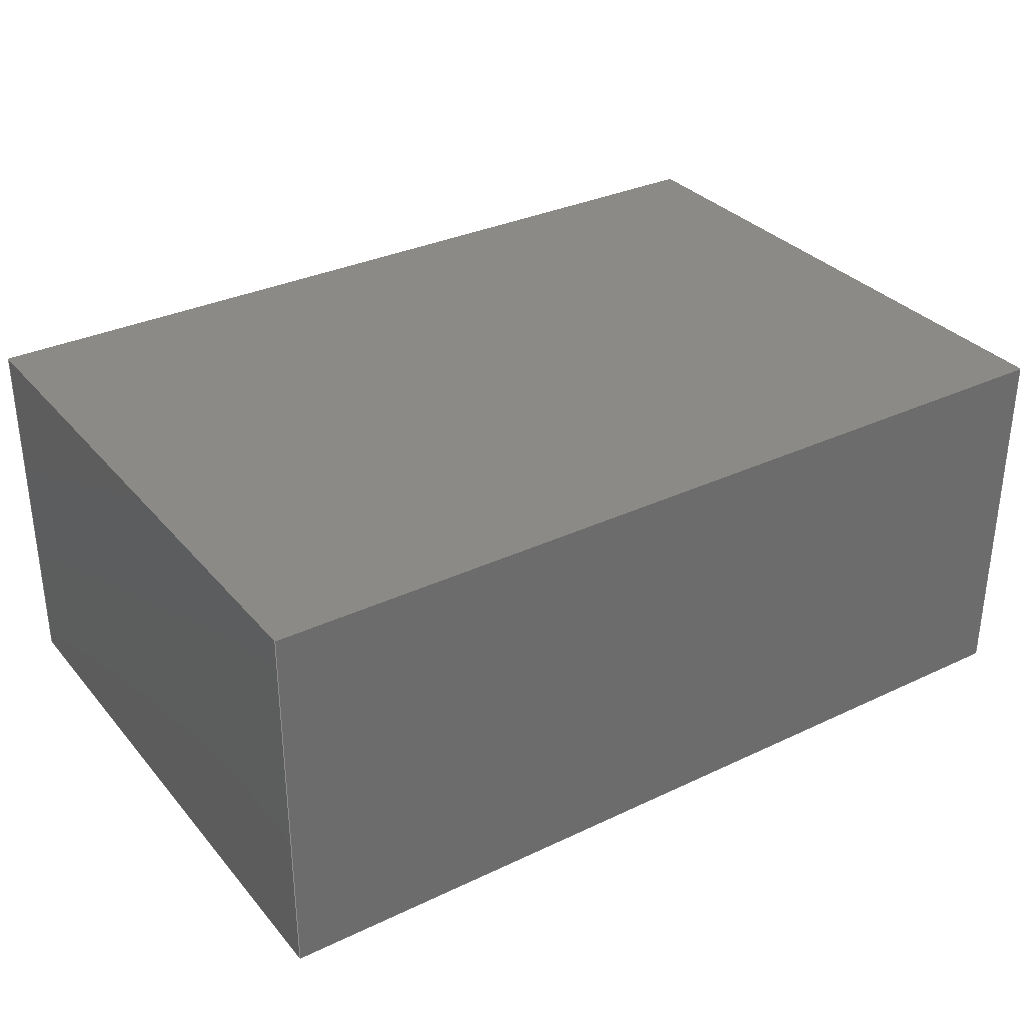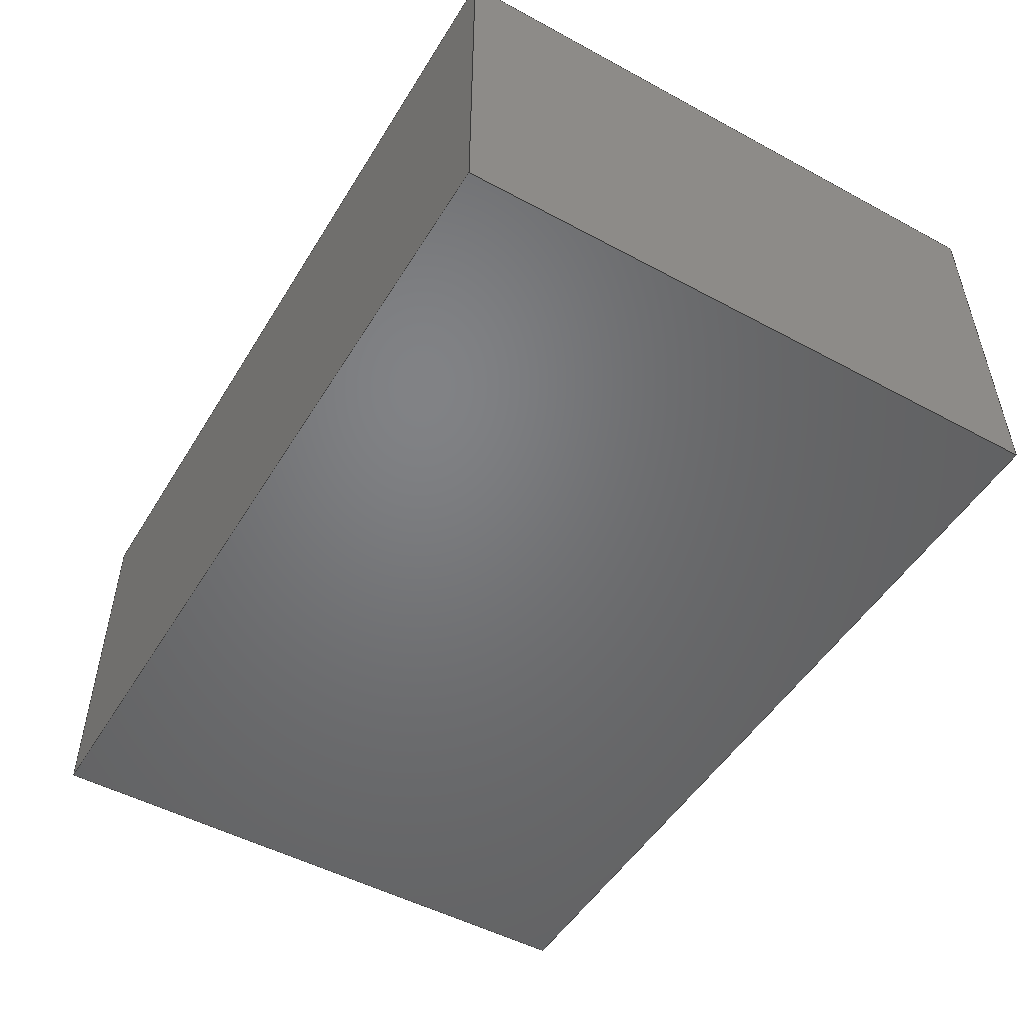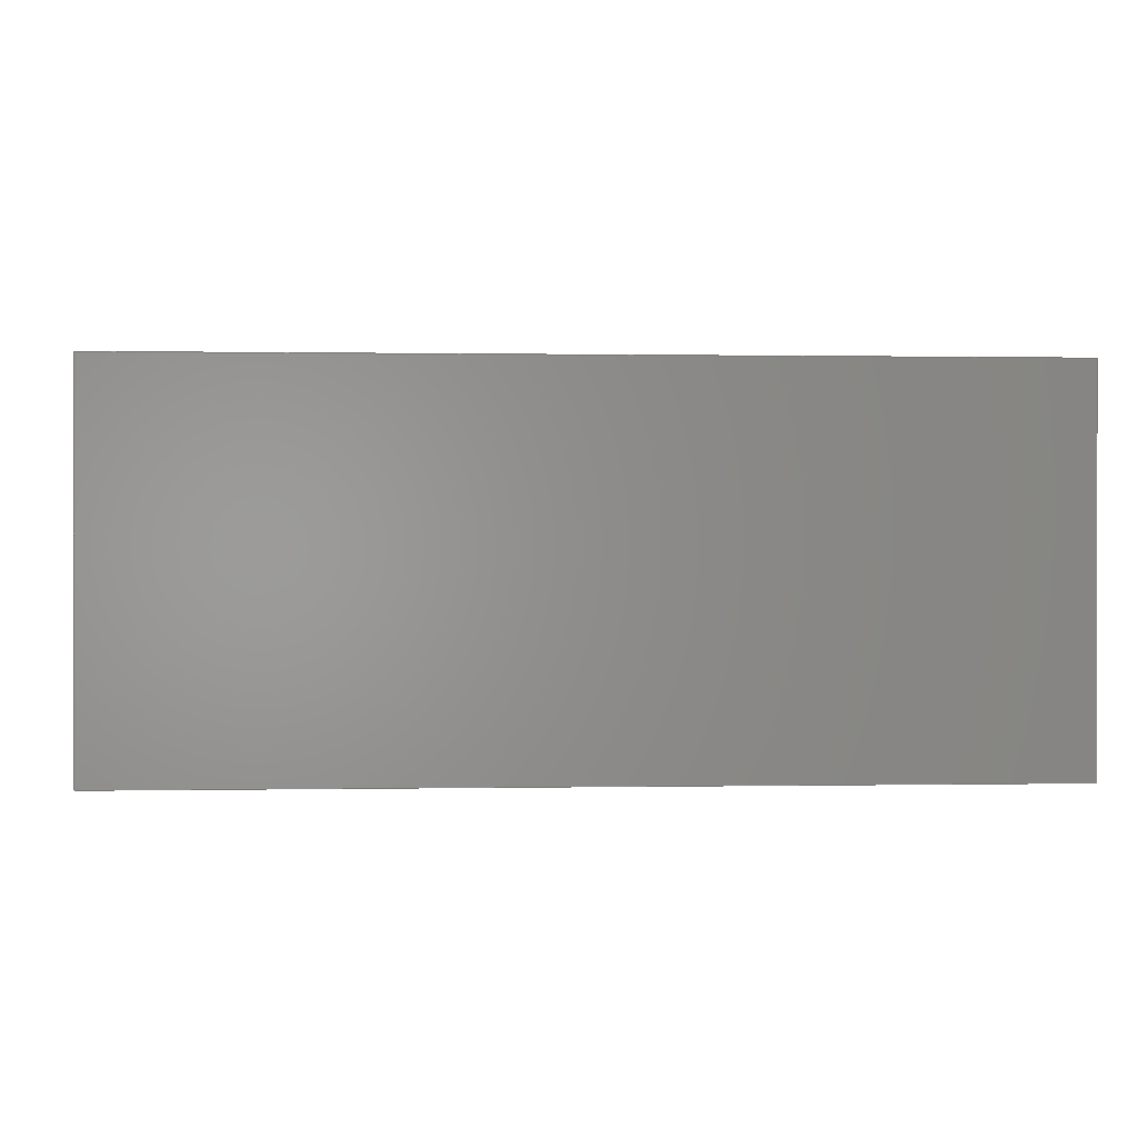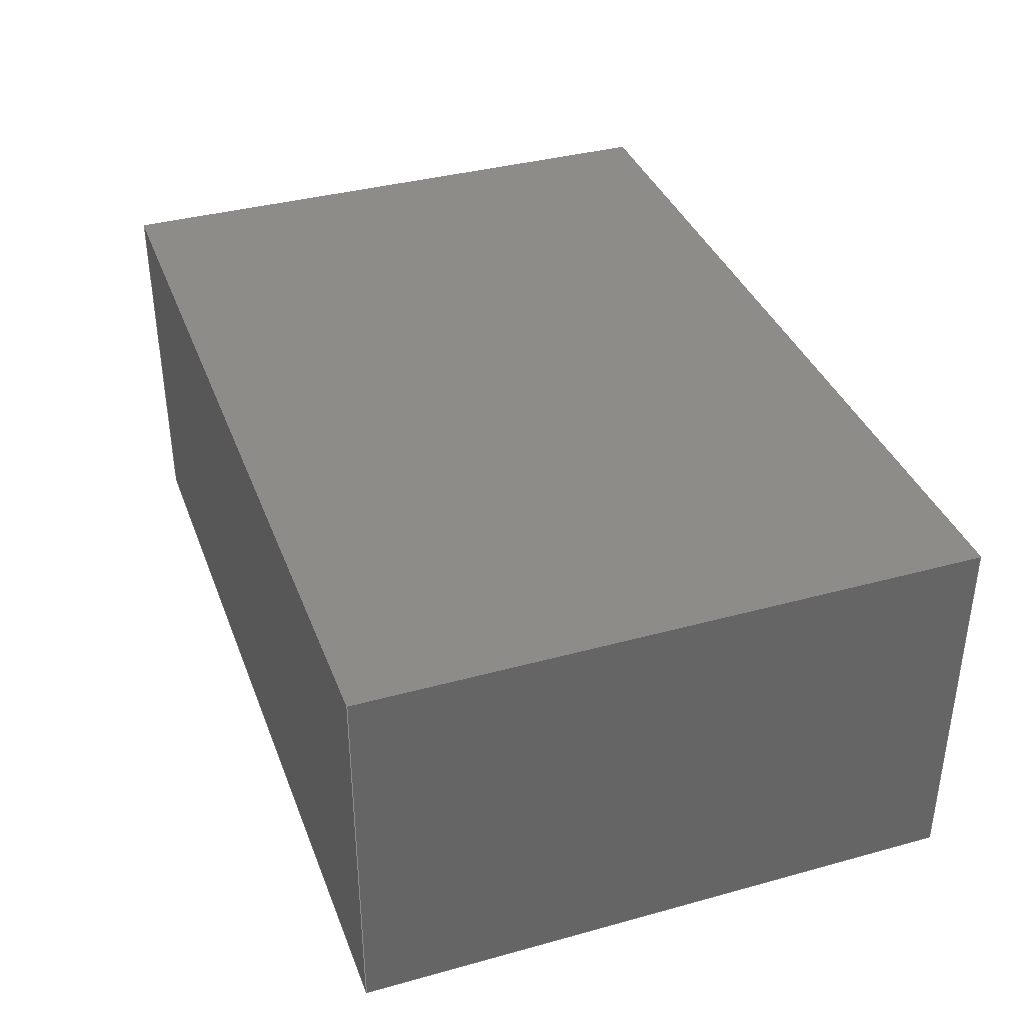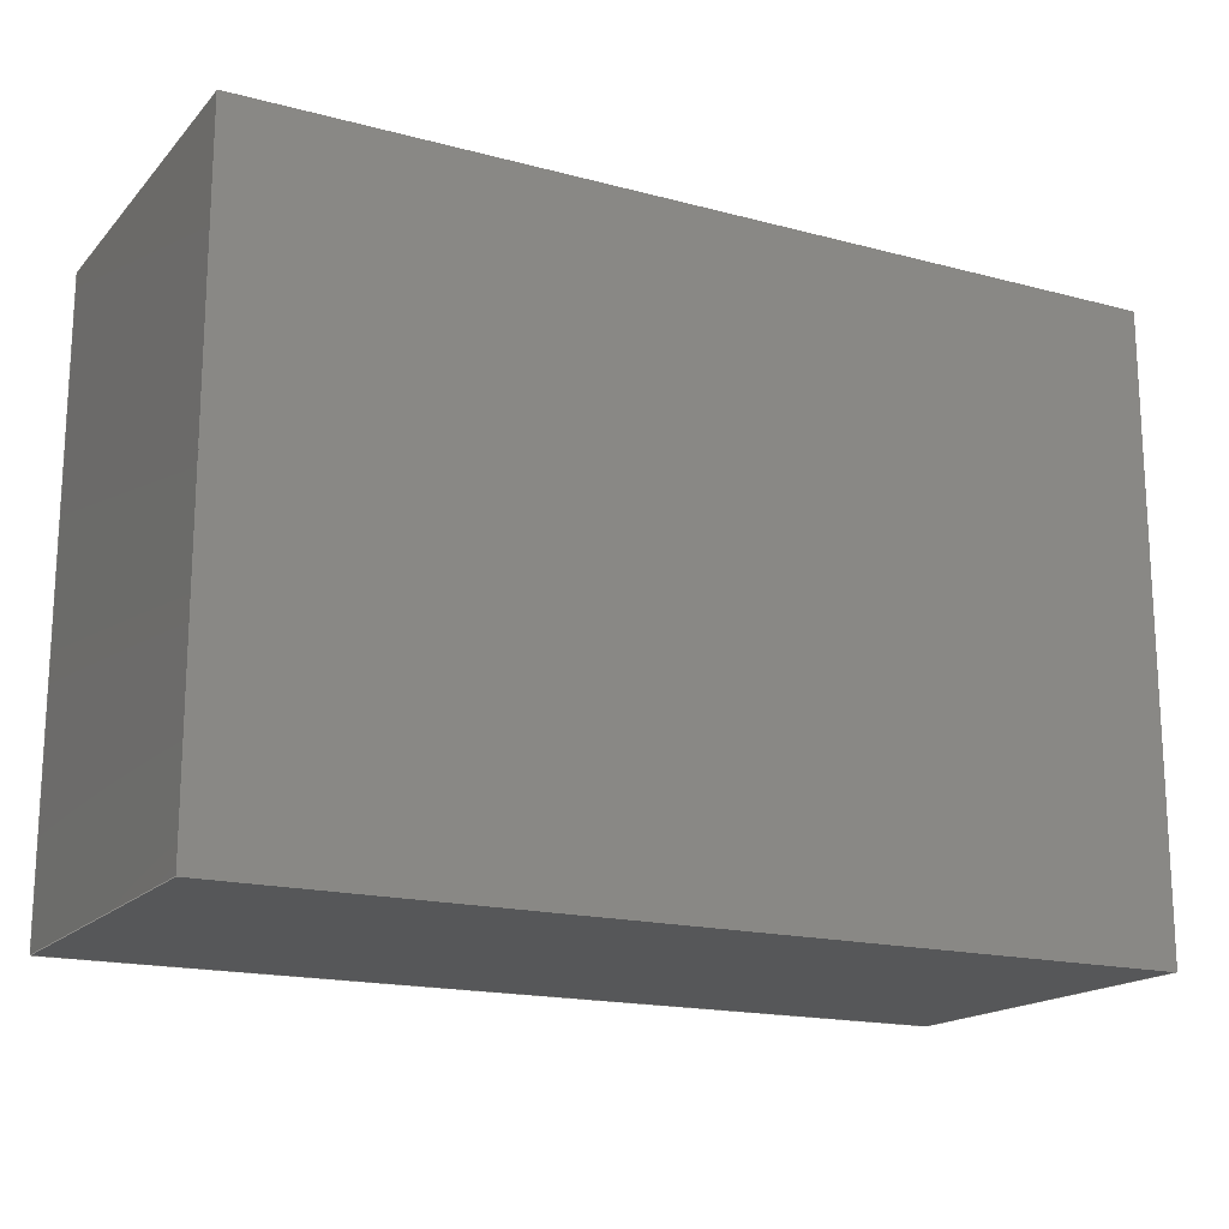
<metadata>
{"format":"step","ext":"step","renderer":"f3d","projection":"perspective","resolution":1024,"background":"white","views":[{"elev":32.4,"azim":-33.4,"up":"+Z"},{"elev":-50.4,"azim":59.4,"up":"+Z"},{"elev":0.3,"azim":176.0,"up":"+Z"},{"elev":37.1,"azim":-109.5,"up":"+Z"},{"elev":-17.2,"azim":-27.9,"up":"+Y"}]}
</metadata>
<code>
ISO-10303-21;
DATA;
#1 = VECTOR ( 'NONE', #46, 39.37 ) ;
#2 = DIRECTION ( 'NONE',  ( 0, -0, -1 ) ) ;
#3 = CARTESIAN_POINT ( 'NONE',  ( 2.375, -1.638, 2 ) ) ;
#4 = LINE ( 'NONE', #162, #62 ) ;
#5 = VECTOR ( 'NONE', #52, 39.37 ) ;
#6 = FACE_OUTER_BOUND ( 'NONE', #92, .T. ) ;
#7 = ADVANCED_FACE ( 'NONE', ( #28 ), #56, .F. ) ;
#8 = LINE ( 'NONE', #137, #118 ) ;
#9 = APPLICATION_CONTEXT ( 'automotive_design' ) ;
#10 = LINE ( 'NONE', #49, #5 ) ;
#11 = CARTESIAN_POINT ( 'NONE',  ( 2.375, -1.638, 2 ) ) ;
#12 = CARTESIAN_POINT ( 'NONE',  ( 2.375, -1.638, 2 ) ) ;
#13 = EDGE_LOOP ( 'NONE', ( #119, #69, #76, #51 ) ) ;
#14 = EDGE_CURVE ( 'NONE', #187, #36, #80, .T. ) ;
#15 =( NAMED_UNIT ( * ) PLANE_ANGLE_UNIT ( ) SI_UNIT ( $, .RADIAN. ) );
#16 = DIRECTION ( 'NONE',  ( 1, -0, -0 ) ) ;
#17 = VECTOR ( 'NONE', #38, 39.37 ) ;
#18 = CARTESIAN_POINT ( 'NONE',  ( 2.375, 1.638, 2 ) ) ;
#19 = LINE ( 'NONE', #3, #161 ) ;
#20 = LENGTH_MEASURE_WITH_UNIT ( LENGTH_MEASURE( 0.0254 ), #149 );
#21 = APPLICATION_CONTEXT ( 'automotive_design' ) ;
#22 = VECTOR ( 'NONE', #93, 39.37 ) ;
#23 = EDGE_CURVE ( 'NONE', #157, #67, #8, .T. ) ;
#24 = FACE_OUTER_BOUND ( 'NONE', #185, .T. ) ;
#25 = VERTEX_POINT ( 'NONE', #89 ) ;
#26 = UNCERTAINTY_MEASURE_WITH_UNIT (LENGTH_MEASURE( 1e-05 ), #32, 'distance_accuracy_value', 'NONE');
#27 = DIMENSIONAL_EXPONENTS ( 1, 0, 0, 0, 0, 0, 0 ) ;
#28 = FACE_OUTER_BOUND ( 'NONE', #29, .T. ) ;
#29 = EDGE_LOOP ( 'NONE', ( #177, #135, #31, #131 ) ) ;
#30 = CARTESIAN_POINT ( 'NONE',  ( -2.375, 1.638, 0 ) ) ;
#31 = ORIENTED_EDGE ( 'NONE', *, *, #109, .F. ) ;
#32 =( CONVERSION_BASED_UNIT ( 'INCH', #20 ) LENGTH_UNIT ( ) NAMED_UNIT ( #120 ) );
#33 = DIRECTION ( 'NONE',  ( 0, 0, 1 ) ) ;
#34 = DIRECTION ( 'NONE',  ( 0, -0, 1 ) ) ;
#35 = DIRECTION ( 'NONE',  ( 1, 0, 0 ) ) ;
#36 = VERTEX_POINT ( 'NONE', #153 ) ;
#37 = CARTESIAN_POINT ( 'NONE',  ( -2.375, -1.638, 2 ) ) ;
#38 = DIRECTION ( 'NONE',  ( 1, -0, -0 ) ) ;
#39 = DIRECTION ( 'NONE',  ( 0, 1, -0 ) ) ;
#40 = LINE ( 'NONE', #100, #22 ) ;
#41 = SHAPE_DEFINITION_REPRESENTATION ( #70, #43 ) ;
#42 = STYLED_ITEM ( 'NONE', ( #87 ), #148 ) ;
#43 = ADVANCED_BREP_SHAPE_REPRESENTATION ( 'Part2', ( #148, #175 ), #145 ) ;
#44 = LINE ( 'NONE', #146, #1 ) ;
#45 = CARTESIAN_POINT ( 'NONE',  ( 2.375, 1.638, 2 ) ) ;
#46 = DIRECTION ( 'NONE',  ( -0, -0, -1 ) ) ;
#47 = PRODUCT_RELATED_PRODUCT_CATEGORY ( 'part', '', ( #96 ) ) ;
#48 = PRODUCT_DEFINITION_FORMATION_WITH_SPECIFIED_SOURCE ( 'ANY', '', #96, .NOT_KNOWN. ) ;
#49 = CARTESIAN_POINT ( 'NONE',  ( -2.375, -1.638, 0 ) ) ;
#50 = ORIENTED_EDGE ( 'NONE', *, *, #144, .F. ) ;
#51 = ORIENTED_EDGE ( 'NONE', *, *, #71, .T. ) ;
#52 = DIRECTION ( 'NONE',  ( -0, -1, -0 ) ) ;
#53 = CARTESIAN_POINT ( 'NONE',  ( -2.375, 1.638, 2 ) ) ;
#54 = AXIS2_PLACEMENT_3D ( 'NONE', #18, #112, #2 ) ;
#55 = EDGE_CURVE ( 'NONE', #155, #25, #10, .T. ) ;
#56 = PLANE ( 'NONE',  #181 ) ;
#57 = DIRECTION ( 'NONE',  ( 1, 0, -0 ) ) ;
#58 =( NAMED_UNIT ( * ) SI_UNIT ( $, .STERADIAN. ) SOLID_ANGLE_UNIT ( ) );
#59 = LINE ( 'NONE', #183, #97 ) ;
#60 =( LENGTH_UNIT ( ) NAMED_UNIT ( * ) SI_UNIT ( $, .METRE. ) );
#61 =( NAMED_UNIT ( * ) PLANE_ANGLE_UNIT ( ) SI_UNIT ( $, .RADIAN. ) );
#62 = VECTOR ( 'NONE', #16, 39.37 ) ;
#63 = DIRECTION ( 'NONE',  ( 0, -0, 1 ) ) ;
#64 = DIRECTION ( 'NONE',  ( 0, 1, 0 ) ) ;
#65 = EDGE_LOOP ( 'NONE', ( #108, #50, #192, #117 ) ) ;
#66 = LINE ( 'NONE', #103, #115 ) ;
#67 = VERTEX_POINT ( 'NONE', #78 ) ;
#68 = CARTESIAN_POINT ( 'NONE',  ( 0, 0, 2 ) ) ;
#69 = ORIENTED_EDGE ( 'NONE', *, *, #151, .F. ) ;
#70 = PRODUCT_DEFINITION_SHAPE ( 'NONE', 'NONE',  #116 ) ;
#71 = EDGE_CURVE ( 'NONE', #187, #25, #66, .T. ) ;
#72 = COLOUR_RGB ( '',0.7922, 0.8196, 0.9333 ) ;
#73 = APPLICATION_PROTOCOL_DEFINITION ( 'draft international standard', 'automotive_design', 1998, #9 ) ;
#74 = ADVANCED_FACE ( 'NONE', ( #24 ), #174, .F. ) ;
#75 = PLANE ( 'NONE',  #132 ) ;
#76 = ORIENTED_EDGE ( 'NONE', *, *, #14, .F. ) ;
#77 = ORIENTED_EDGE ( 'NONE', *, *, #164, .F. ) ;
#78 = CARTESIAN_POINT ( 'NONE',  ( 2.375, 1.638, 0 ) ) ;
#79 = ADVANCED_FACE ( 'NONE', ( #125 ), #179, .F. ) ;
#80 = LINE ( 'NONE', #11, #17 ) ;
#81 = LINE ( 'NONE', #53, #184 ) ;
#82 = ORIENTED_EDGE ( 'NONE', *, *, #168, .F. ) ;
#83 = DIRECTION ( 'NONE',  ( -1, 0, 0 ) ) ;
#84 = CARTESIAN_POINT ( 'NONE',  ( -2.375, -1.638, 2 ) ) ;
#85 = AXIS2_PLACEMENT_3D ( 'NONE', #12, #121, #189 ) ;
#86 = LENGTH_MEASURE_WITH_UNIT ( LENGTH_MEASURE( 0.0254 ), #60 );
#87 = PRESENTATION_STYLE_ASSIGNMENT (( #165 ) ) ;
#88 = EDGE_CURVE ( 'NONE', #67, #155, #59, .T. ) ;
#89 = CARTESIAN_POINT ( 'NONE',  ( -2.375, -1.638, 0 ) ) ;
#90 = VERTEX_POINT ( 'NONE', #45 ) ;
#91 = MECHANICAL_DESIGN_GEOMETRIC_PRESENTATION_REPRESENTATION (  '', ( #42 ), #136 ) ;
#92 = EDGE_LOOP ( 'NONE', ( #124, #160, #138, #104 ) ) ;
#93 = DIRECTION ( 'NONE',  ( -0, -1, -0 ) ) ;
#94 = ORIENTED_EDGE ( 'NONE', *, *, #23, .F. ) ;
#95 = FILL_AREA_STYLE ('',( #142 ) ) ;
#96 = PRODUCT ( 'Part2', 'Part2', '', ( #130 ) ) ;
#97 = VECTOR ( 'NONE', #166, 39.37 ) ;
#98 = SURFACE_STYLE_FILL_AREA ( #95 ) ;
#99 = CARTESIAN_POINT ( 'NONE',  ( 2.375, -1.638, 0 ) ) ;
#100 = CARTESIAN_POINT ( 'NONE',  ( -2.375, -1.638, 2 ) ) ;
#101 = DIRECTION ( 'NONE',  ( 0, 1, 0 ) ) ;
#102 = CARTESIAN_POINT ( 'NONE',  ( 2.375, 1.638, 2 ) ) ;
#103 = CARTESIAN_POINT ( 'NONE',  ( -2.375, -1.638, 2 ) ) ;
#104 = ORIENTED_EDGE ( 'NONE', *, *, #113, .T. ) ;
#105 = ORIENTED_EDGE ( 'NONE', *, *, #23, .T. ) ;
#106 = ORIENTED_EDGE ( 'NONE', *, *, #158, .F. ) ;
#107 = DIRECTION ( 'NONE',  ( -0, -0, -1 ) ) ;
#108 = ORIENTED_EDGE ( 'NONE', *, *, #88, .T. ) ;
#109 = EDGE_CURVE ( 'NONE', #188, #187, #40, .T. ) ;
#110 = LINE ( 'NONE', #147, #191 ) ;
#111 =( NAMED_UNIT ( * ) SI_UNIT ( $, .STERADIAN. ) SOLID_ANGLE_UNIT ( ) );
#112 = DIRECTION ( 'NONE',  ( 0, -1, 0 ) ) ;
#113 = EDGE_CURVE ( 'NONE', #90, #188, #139, .T. ) ;
#114 = ADVANCED_FACE ( 'NONE', ( #171 ), #193, .F. ) ;
#115 = VECTOR ( 'NONE', #172, 39.37 ) ;
#116 = PRODUCT_DEFINITION ( 'UNKNOWN', '', #48, #143 ) ;
#117 = ORIENTED_EDGE ( 'NONE', *, *, #164, .T. ) ;
#118 = VECTOR ( 'NONE', #64, 39.37 ) ;
#119 = ORIENTED_EDGE ( 'NONE', *, *, #158, .T. ) ;
#120 = DIMENSIONAL_EXPONENTS ( 1, 0, 0, 0, 0, 0, 0 ) ;
#121 = DIRECTION ( 'NONE',  ( -1, 0, 0 ) ) ;
#122 = PLANE ( 'NONE',  #126 ) ;
#123 = VECTOR ( 'NONE', #83, 39.37 ) ;
#124 = ORIENTED_EDGE ( 'NONE', *, *, #109, .T. ) ;
#125 = FACE_OUTER_BOUND ( 'NONE', #65, .T. ) ;
#126 = AXIS2_PLACEMENT_3D ( 'NONE', #178, #39, #190 ) ;
#127 =( CONVERSION_BASED_UNIT ( 'INCH', #86 ) LENGTH_UNIT ( ) NAMED_UNIT ( #27 ) );
#128 = ADVANCED_FACE ( 'NONE', ( #6 ), #75, .T. ) ;
#129 = APPLICATION_PROTOCOL_DEFINITION ( 'draft international standard', 'automotive_design', 1998, #21 ) ;
#130 = PRODUCT_CONTEXT ( 'NONE', #9, 'mechanical' ) ;
#131 = ORIENTED_EDGE ( 'NONE', *, *, #144, .T. ) ;
#132 = AXIS2_PLACEMENT_3D ( 'NONE', #68, #63, #57 ) ;
#133 = CARTESIAN_POINT ( 'NONE',  ( 0, 0, 0 ) ) ;
#134 = FACE_OUTER_BOUND ( 'NONE', #13, .T. ) ;
#135 = ORIENTED_EDGE ( 'NONE', *, *, #71, .F. ) ;
#136 =( GEOMETRIC_REPRESENTATION_CONTEXT ( 3 ) GLOBAL_UNCERTAINTY_ASSIGNED_CONTEXT ( ( #154 ) ) GLOBAL_UNIT_ASSIGNED_CONTEXT ( ( #127, #61, #58 ) ) REPRESENTATION_CONTEXT ( 'NONE', 'WORKASPACE' ) );
#137 = CARTESIAN_POINT ( 'NONE',  ( 2.375, -1.638, 0 ) ) ;
#138 = ORIENTED_EDGE ( 'NONE', *, *, #168, .T. ) ;
#139 = LINE ( 'NONE', #102, #123 ) ;
#140 = ORIENTED_EDGE ( 'NONE', *, *, #55, .F. ) ;
#141 = ADVANCED_FACE ( 'NONE', ( #134 ), #122, .F. ) ;
#142 = FILL_AREA_STYLE_COLOUR ( '', #72 ) ;
#143 = PRODUCT_DEFINITION_CONTEXT ( 'detailed design', #21, 'design' ) ;
#144 = EDGE_CURVE ( 'NONE', #188, #155, #81, .T. ) ;
#145 =( GEOMETRIC_REPRESENTATION_CONTEXT ( 3 ) GLOBAL_UNCERTAINTY_ASSIGNED_CONTEXT ( ( #26 ) ) GLOBAL_UNIT_ASSIGNED_CONTEXT ( ( #32, #15, #111 ) ) REPRESENTATION_CONTEXT ( 'NONE', 'WORKASPACE' ) );
#146 = CARTESIAN_POINT ( 'NONE',  ( 2.375, 1.638, 2 ) ) ;
#147 = CARTESIAN_POINT ( 'NONE',  ( 2.375, -1.638, 2 ) ) ;
#148 = MANIFOLD_SOLID_BREP ( 'Boss-Extrude1', #186 ) ;
#149 =( LENGTH_UNIT ( ) NAMED_UNIT ( * ) SI_UNIT ( $, .METRE. ) );
#150 = PRESENTATION_LAYER_ASSIGNMENT (  '', '', ( #42 ) ) ;
#151 = EDGE_CURVE ( 'NONE', #36, #157, #19, .T. ) ;
#152 = DIRECTION ( 'NONE',  ( 1, 0, -0 ) ) ;
#153 = CARTESIAN_POINT ( 'NONE',  ( 2.375, -1.638, 2 ) ) ;
#154 = UNCERTAINTY_MEASURE_WITH_UNIT (LENGTH_MEASURE( 1e-05 ), #127, 'distance_accuracy_value', 'NONE');
#155 = VERTEX_POINT ( 'NONE', #30 ) ;
#156 = AXIS2_PLACEMENT_3D ( 'NONE', #133, #34, #152 ) ;
#157 = VERTEX_POINT ( 'NONE', #99 ) ;
#158 = EDGE_CURVE ( 'NONE', #25, #157, #4, .T. ) ;
#159 = ORIENTED_EDGE ( 'NONE', *, *, #88, .F. ) ;
#160 = ORIENTED_EDGE ( 'NONE', *, *, #14, .T. ) ;
#161 = VECTOR ( 'NONE', #182, 39.37 ) ;
#162 = CARTESIAN_POINT ( 'NONE',  ( 2.375, -1.638, 0 ) ) ;
#163 = CARTESIAN_POINT ( 'NONE',  ( -2.375, 1.638, 2 ) ) ;
#164 = EDGE_CURVE ( 'NONE', #90, #67, #44, .T. ) ;
#165 = SURFACE_STYLE_USAGE ( .BOTH. , #169 ) ;
#166 = DIRECTION ( 'NONE',  ( -1, 0, 0 ) ) ;
#167 = CARTESIAN_POINT ( 'NONE',  ( 0, 0, 0 ) ) ;
#168 = EDGE_CURVE ( 'NONE', #36, #90, #110, .T. ) ;
#169 = SURFACE_SIDE_STYLE ('',( #98 ) ) ;
#170 = ORIENTED_EDGE ( 'NONE', *, *, #151, .T. ) ;
#171 = FACE_OUTER_BOUND ( 'NONE', #176, .T. ) ;
#172 = DIRECTION ( 'NONE',  ( -0, -0, -1 ) ) ;
#173 = DIRECTION ( 'NONE',  ( 0, 0, -1 ) ) ;
#174 = PLANE ( 'NONE',  #85 ) ;
#175 = AXIS2_PLACEMENT_3D ( 'NONE', #167, #33, #180 ) ;
#176 = EDGE_LOOP ( 'NONE', ( #140, #159, #94, #106 ) ) ;
#177 = ORIENTED_EDGE ( 'NONE', *, *, #55, .T. ) ;
#178 = CARTESIAN_POINT ( 'NONE',  ( 2.375, -1.638, 2 ) ) ;
#179 = PLANE ( 'NONE',  #54 ) ;
#180 = DIRECTION ( 'NONE',  ( 1, 0, 0 ) ) ;
#181 = AXIS2_PLACEMENT_3D ( 'NONE', #37, #35, #173 ) ;
#182 = DIRECTION ( 'NONE',  ( -0, -0, -1 ) ) ;
#183 = CARTESIAN_POINT ( 'NONE',  ( 2.375, 1.638, 0 ) ) ;
#184 = VECTOR ( 'NONE', #107, 39.37 ) ;
#185 = EDGE_LOOP ( 'NONE', ( #105, #77, #82, #170 ) ) ;
#186 = CLOSED_SHELL ( 'NONE', ( #7, #141, #74, #79, #128, #114 ) ) ;
#187 = VERTEX_POINT ( 'NONE', #84 ) ;
#188 = VERTEX_POINT ( 'NONE', #163 ) ;
#189 = DIRECTION ( 'NONE',  ( 0, 0, 1 ) ) ;
#190 = DIRECTION ( 'NONE',  ( 0, 0, 1 ) ) ;
#191 = VECTOR ( 'NONE', #101, 39.37 ) ;
#192 = ORIENTED_EDGE ( 'NONE', *, *, #113, .F. ) ;
#193 = PLANE ( 'NONE',  #156 ) ;
ENDSEC;
END-ISO-10303-21;

</code>
